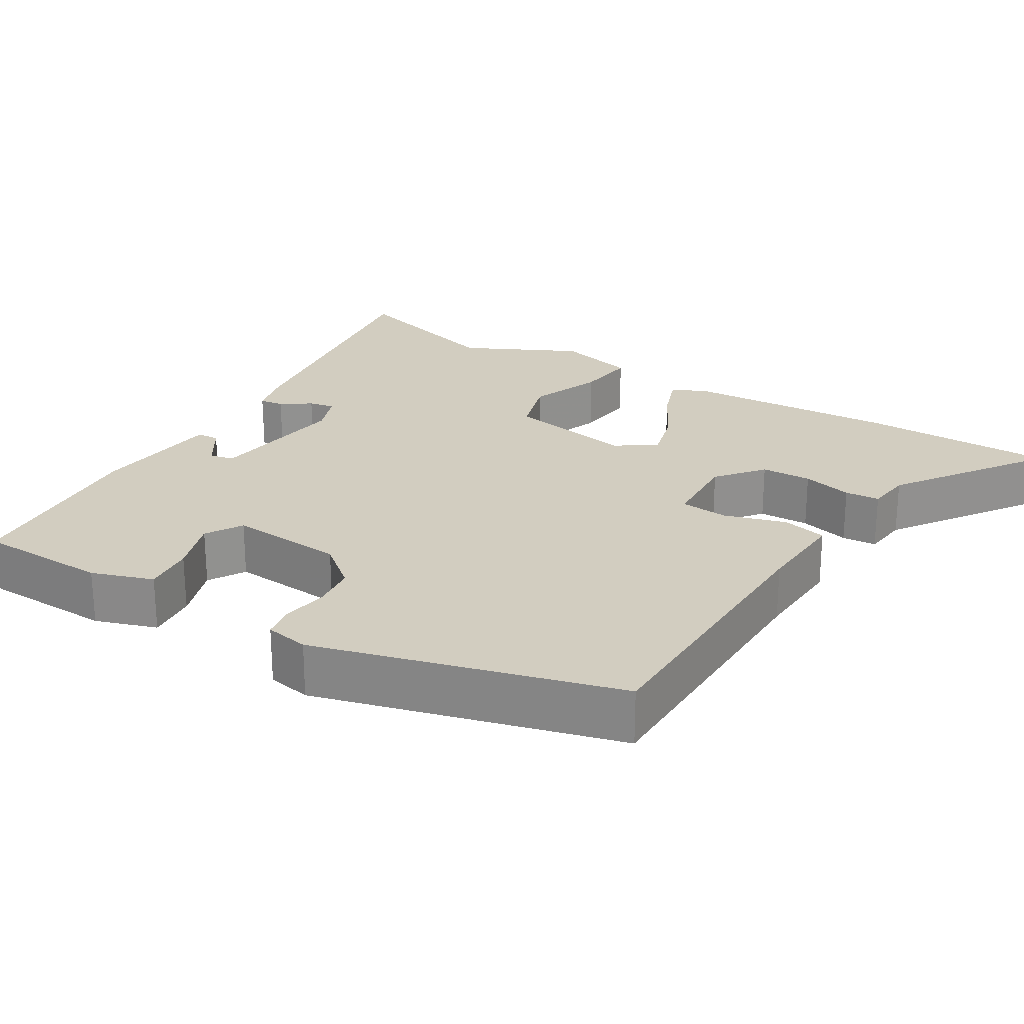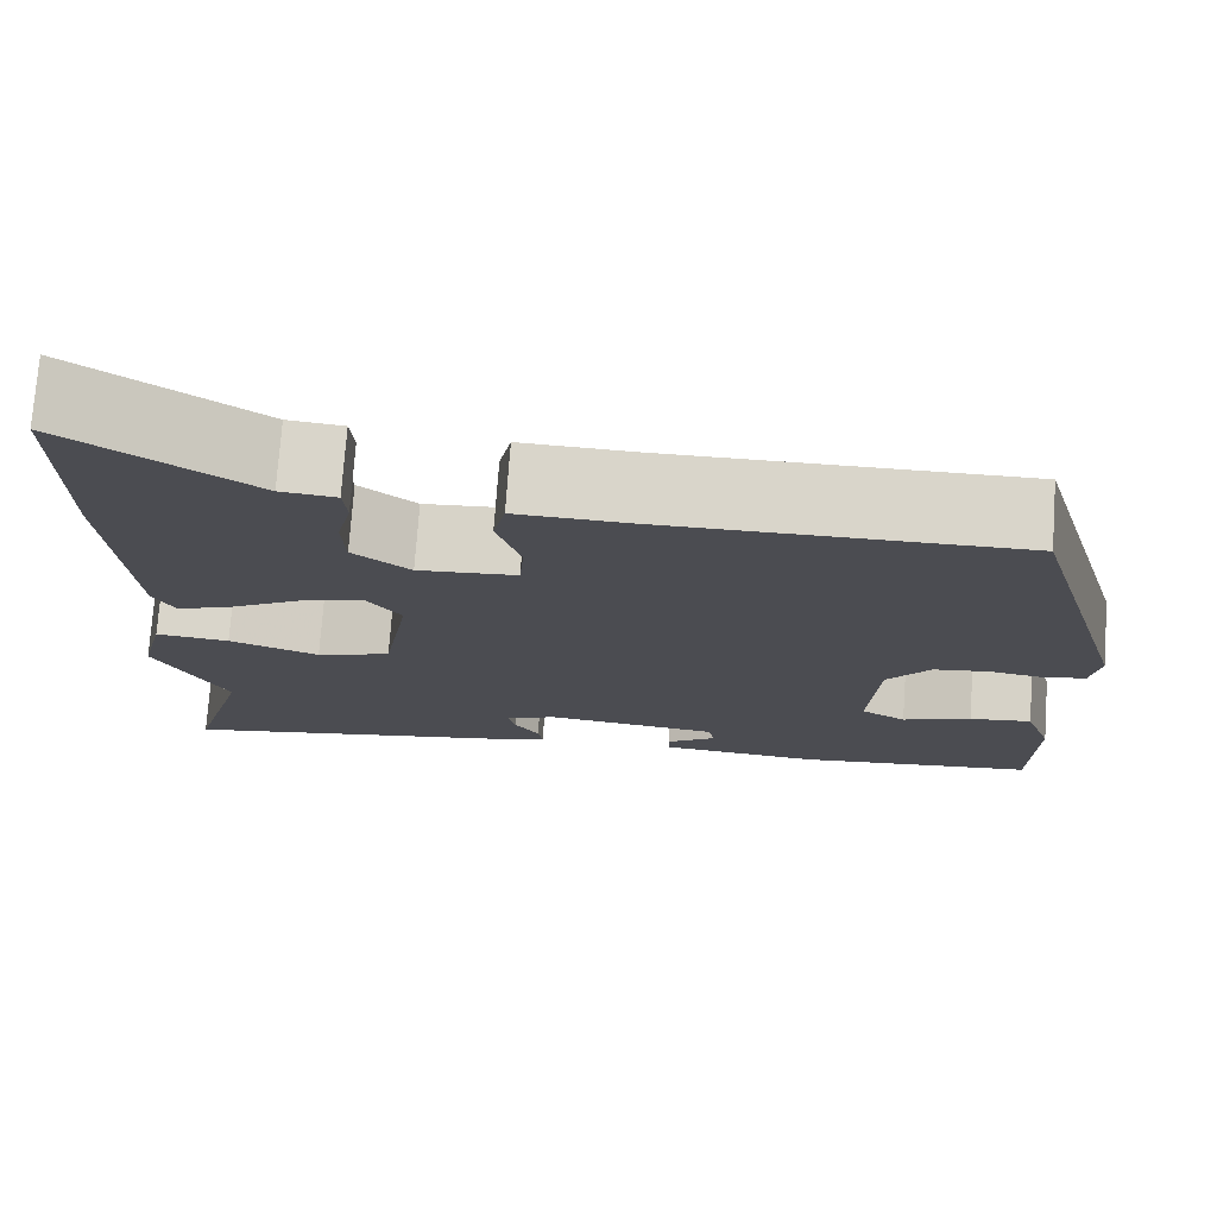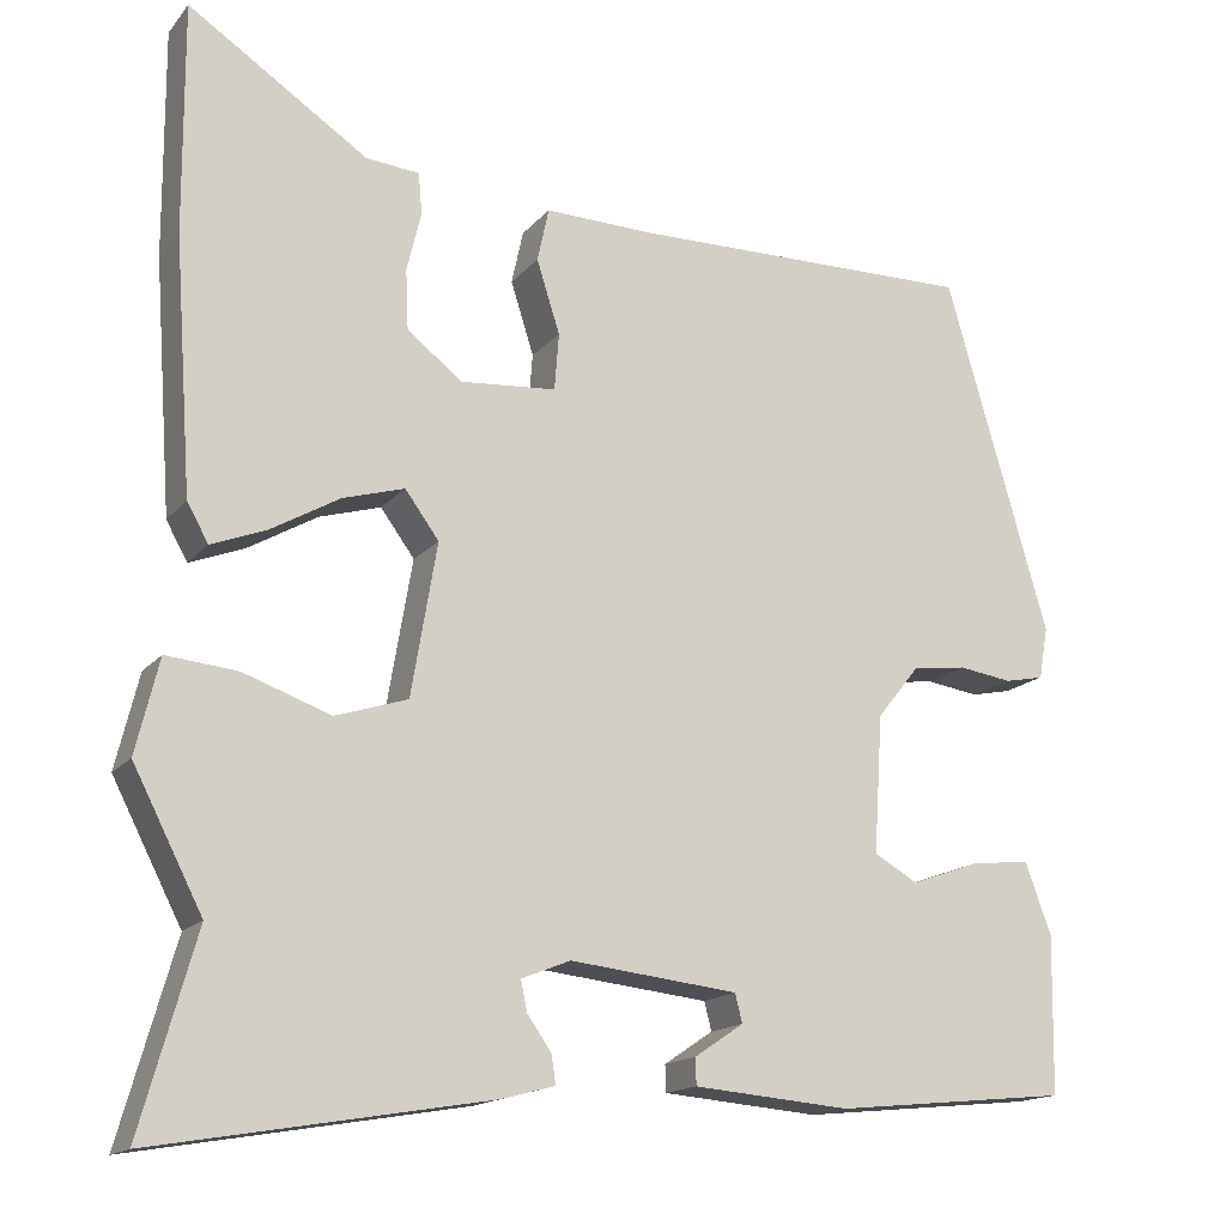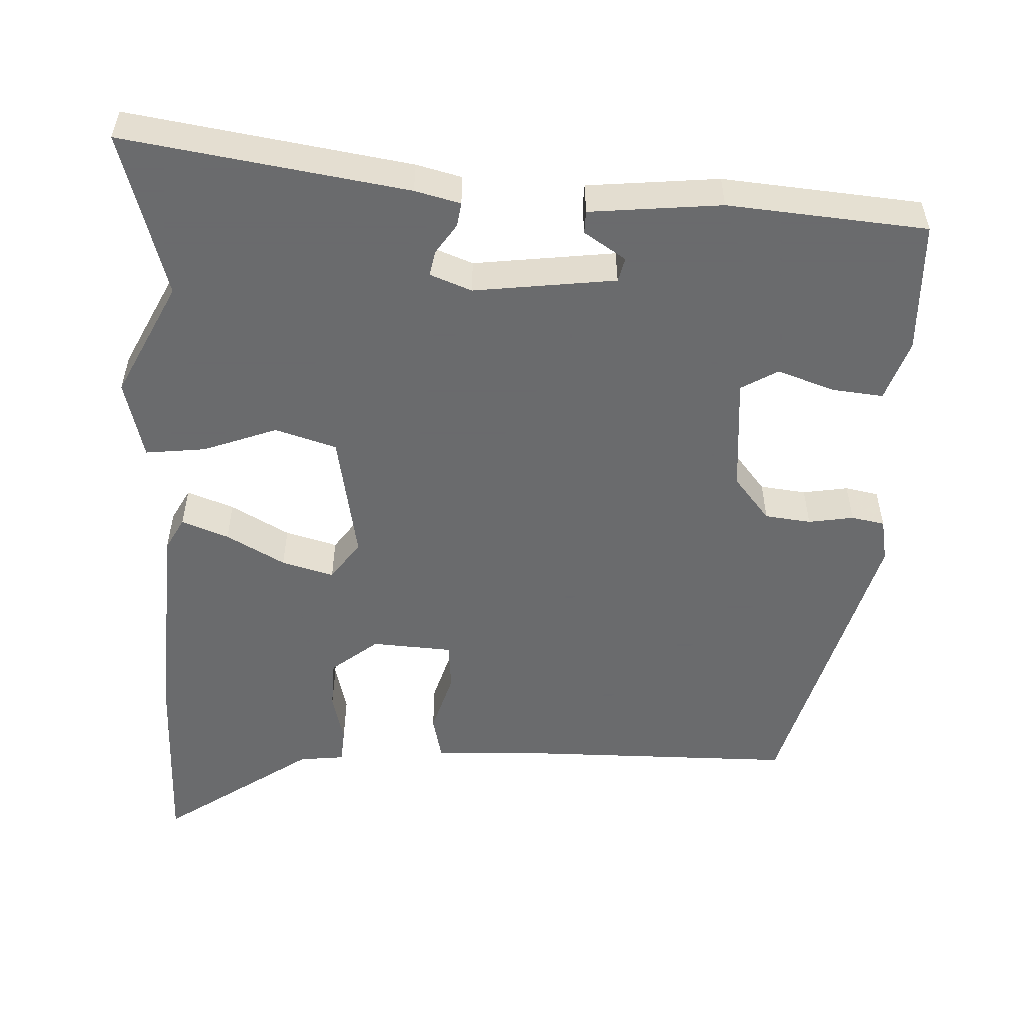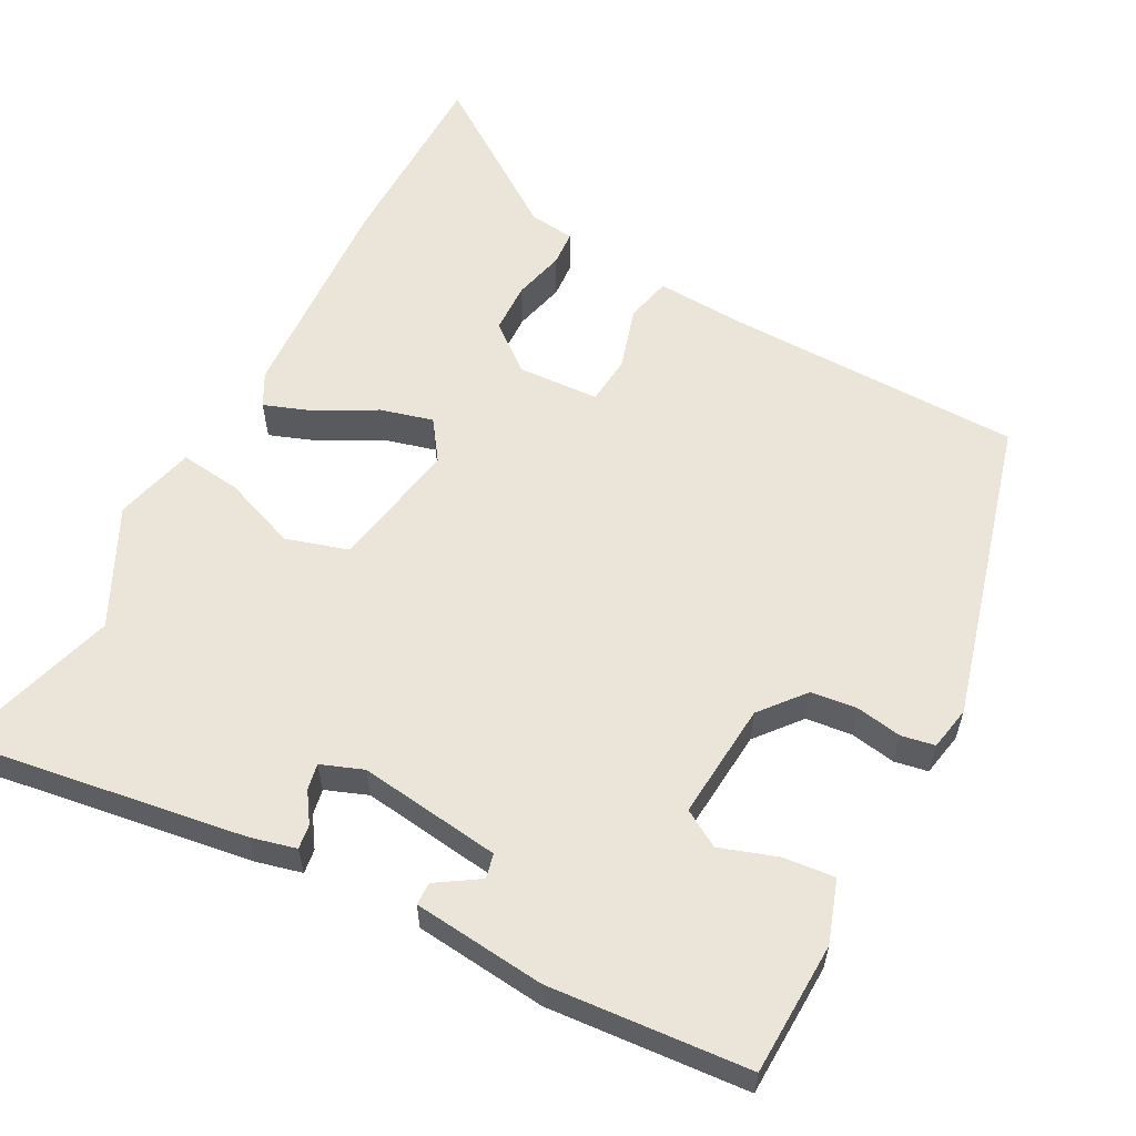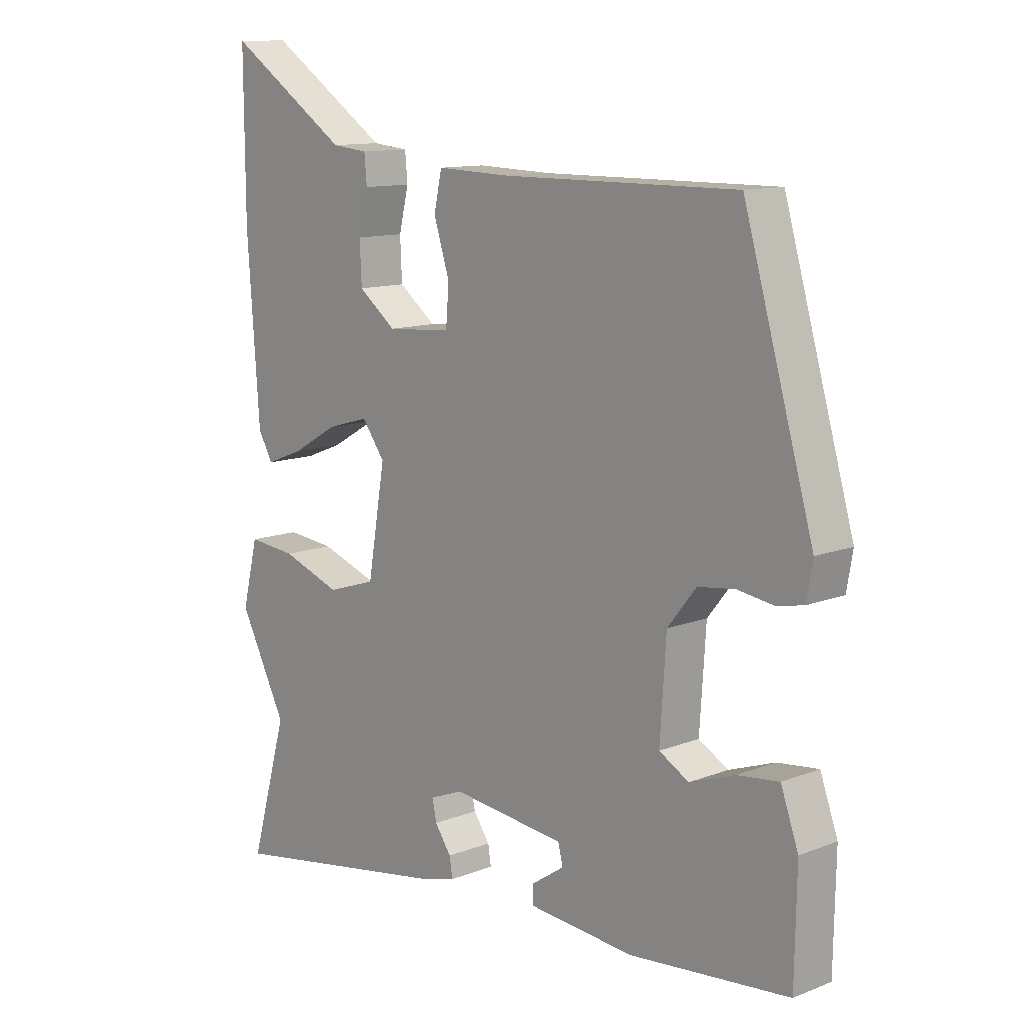
<metadata>
{"format":"obj","ext":"obj","renderer":"f3d","projection":"perspective","resolution":1024,"background":"white","views":[{"elev":24.4,"azim":-57.6,"up":"+Y"},{"elev":74.6,"azim":-175.9,"up":"+Z"},{"elev":-15.7,"azim":154.6,"up":"+Z"},{"elev":-53.2,"azim":178.2,"up":"+Y"},{"elev":58.8,"azim":-151.0,"up":"+Y"},{"elev":11.8,"azim":-132.9,"up":"+Z"}]}
</metadata>
<code>
v -0.421 0.07 0.494
v -0.035 0.07 0.491
v 0.088 0.07 0.495
v 0.101 0.07 0.435
v 0.075 0.07 0.353
v 0.08 0.07 0.289
v 0.187 0.07 0.281
v 0.249 0.07 0.329
v 0.252 0.07 0.396
v 0.236 0.07 0.463
v 0.24 0.07 0.509
v 0.3 0.07 0.515
v 0.501 0.07 0.649
v 0.5 0.07 0.393
v 0.48 0.07 0.109
v 0.456 0.07 0.066
v 0.394 0.07 0.09
v 0.317 0.07 0.134
v 0.248 0.07 0.154
v 0.21 0.07 0.102
v 0.239 0.07 -0.069
v 0.32 0.07 -0.095
v 0.418 0.07 -0.06
v 0.498 0.07 -0.052
v 0.524 0.07 -0.158
v 0.446 0.07 -0.31
v 0.508 0.07 -0.529
v 0.134 0.07 -0.466
v 0.074 0.07 -0.45
v 0.079 0.07 -0.418
v 0.106 0.07 -0.379
v 0.113 0.07 -0.345
v 0.058 0.07 -0.323
v -0.13 0.07 -0.344
v -0.138 0.07 -0.376
v -0.083 0.07 -0.413
v -0.084 0.07 -0.443
v -0.259 0.07 -0.458
v -0.522 0.07 -0.432
v -0.525 0.07 -0.257
v -0.496 0.07 -0.176
v -0.428 0.07 -0.184
v -0.353 0.07 -0.211
v -0.304 0.07 -0.183
v -0.314 0.07 -0.029
v -0.361 0.07 0.03
v -0.422 0.07 0.038
v -0.482 0.07 0.029
v -0.526 0.07 0.038
v -0.536 0.07 0.096
v -0.421 0 0.494
v -0.035 0 0.491
v 0.088 0 0.495
v 0.101 0 0.435
v 0.075 0 0.353
v 0.08 0 0.289
v 0.187 0 0.281
v 0.249 0 0.329
v 0.252 0 0.396
v 0.236 0 0.463
v 0.24 0 0.509
v 0.3 0 0.515
v 0.501 0 0.649
v 0.5 0 0.393
v 0.48 0 0.109
v 0.456 0 0.066
v 0.394 0 0.09
v 0.317 0 0.134
v 0.248 0 0.154
v 0.21 0 0.102
v 0.239 0 -0.069
v 0.32 0 -0.095
v 0.418 0 -0.06
v 0.498 0 -0.052
v 0.524 0 -0.158
v 0.446 0 -0.31
v 0.508 0 -0.529
v 0.134 0 -0.466
v 0.074 0 -0.45
v 0.079 0 -0.418
v 0.106 0 -0.379
v 0.113 0 -0.345
v 0.058 0 -0.323
v -0.13 0 -0.344
v -0.138 0 -0.376
v -0.083 0 -0.413
v -0.084 0 -0.443
v -0.259 0 -0.458
v -0.522 0 -0.432
v -0.525 0 -0.257
v -0.496 0 -0.176
v -0.428 0 -0.184
v -0.353 0 -0.211
v -0.304 0 -0.183
v -0.314 0 -0.029
v -0.361 0 0.03
v -0.422 0 0.038
v -0.482 0 0.029
v -0.526 0 0.038
v -0.536 0 0.096
f 50 1 2
f 49 50 2
f 48 49 2
f 47 48 2
f 3 4 5
f 2 3 5
f 47 2 5
f 46 47 5
f 45 46 5 6
f 44 45 6 7
f 41 42 43
f 40 41 43
f 39 40 43
f 38 39 43
f 37 38 43
f 37 43 44
f 35 36 37
f 35 37 44
f 34 35 44
f 44 7 8
f 34 44 8
f 33 34 8
f 29 30 31
f 28 29 31
f 27 28 31
f 26 27 31
f 26 31 32
f 25 26 32
f 24 25 32
f 23 24 32
f 22 23 32
f 21 22 32 33
f 16 17 18
f 15 16 18
f 14 15 18
f 13 14 18
f 12 13 18
f 11 12 18
f 10 11 18
f 9 10 18
f 8 9 18 19
f 20 21 33
f 20 33 8
f 8 19 20
f 52 51 100
f 52 100 99
f 52 99 98
f 52 98 97
f 55 54 53
f 55 53 52
f 55 52 97
f 55 97 96
f 56 55 96 95
f 57 56 95 94
f 93 92 91
f 93 91 90
f 93 90 89
f 93 89 88
f 93 88 87
f 94 93 87
f 87 86 85
f 94 87 85
f 94 85 84
f 58 57 94
f 58 94 84
f 58 84 83
f 81 80 79
f 81 79 78
f 81 78 77
f 81 77 76
f 82 81 76
f 82 76 75
f 82 75 74
f 82 74 73
f 82 73 72
f 83 82 72 71
f 68 67 66
f 68 66 65
f 68 65 64
f 68 64 63
f 68 63 62
f 68 62 61
f 68 61 60
f 68 60 59
f 69 68 59 58
f 83 71 70
f 58 83 70
f 70 69 58
f 1 51 52 2
f 2 52 53 3
f 3 53 54 4
f 4 54 55 5
f 5 55 56 6
f 6 56 57 7
f 7 57 58 8
f 8 58 59 9
f 9 59 60 10
f 10 60 61 11
f 11 61 62 12
f 12 62 63 13
f 13 63 64 14
f 14 64 65 15
f 15 65 66 16
f 16 66 67 17
f 17 67 68 18
f 18 68 69 19
f 19 69 70 20
f 20 70 71 21
f 21 71 72 22
f 22 72 73 23
f 23 73 74 24
f 24 74 75 25
f 25 75 76 26
f 26 76 77 27
f 27 77 78 28
f 28 78 79 29
f 29 79 80 30
f 30 80 81 31
f 31 81 82 32
f 32 82 83 33
f 33 83 84 34
f 34 84 85 35
f 35 85 86 36
f 36 86 87 37
f 37 87 88 38
f 38 88 89 39
f 39 89 90 40
f 40 90 91 41
f 41 91 92 42
f 42 92 93 43
f 43 93 94 44
f 44 94 95 45
f 45 95 96 46
f 46 96 97 47
f 47 97 98 48
f 48 98 99 49
f 49 99 100 50
f 50 100 51 1

</code>
